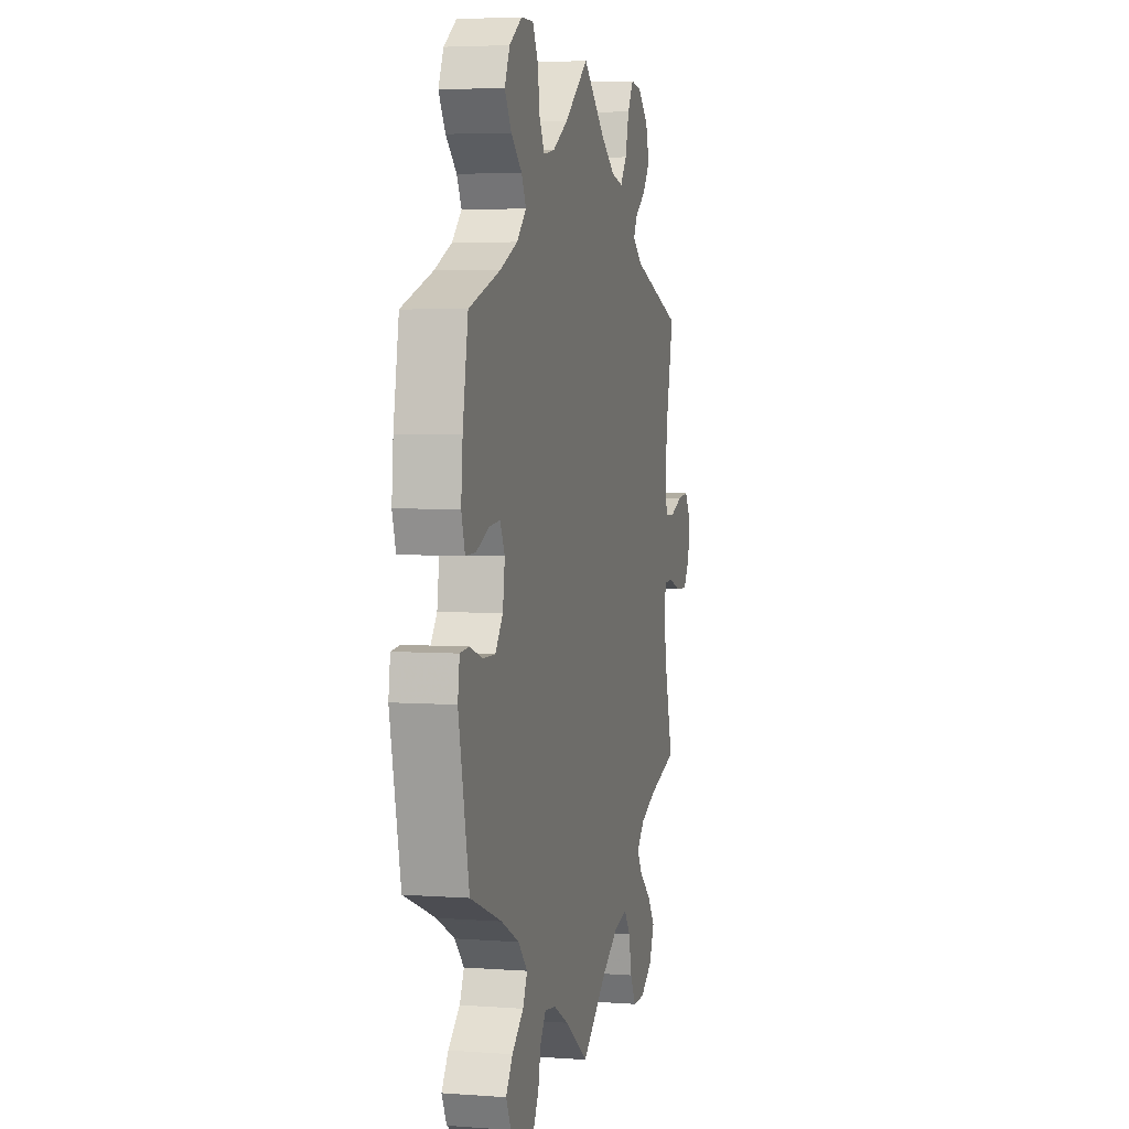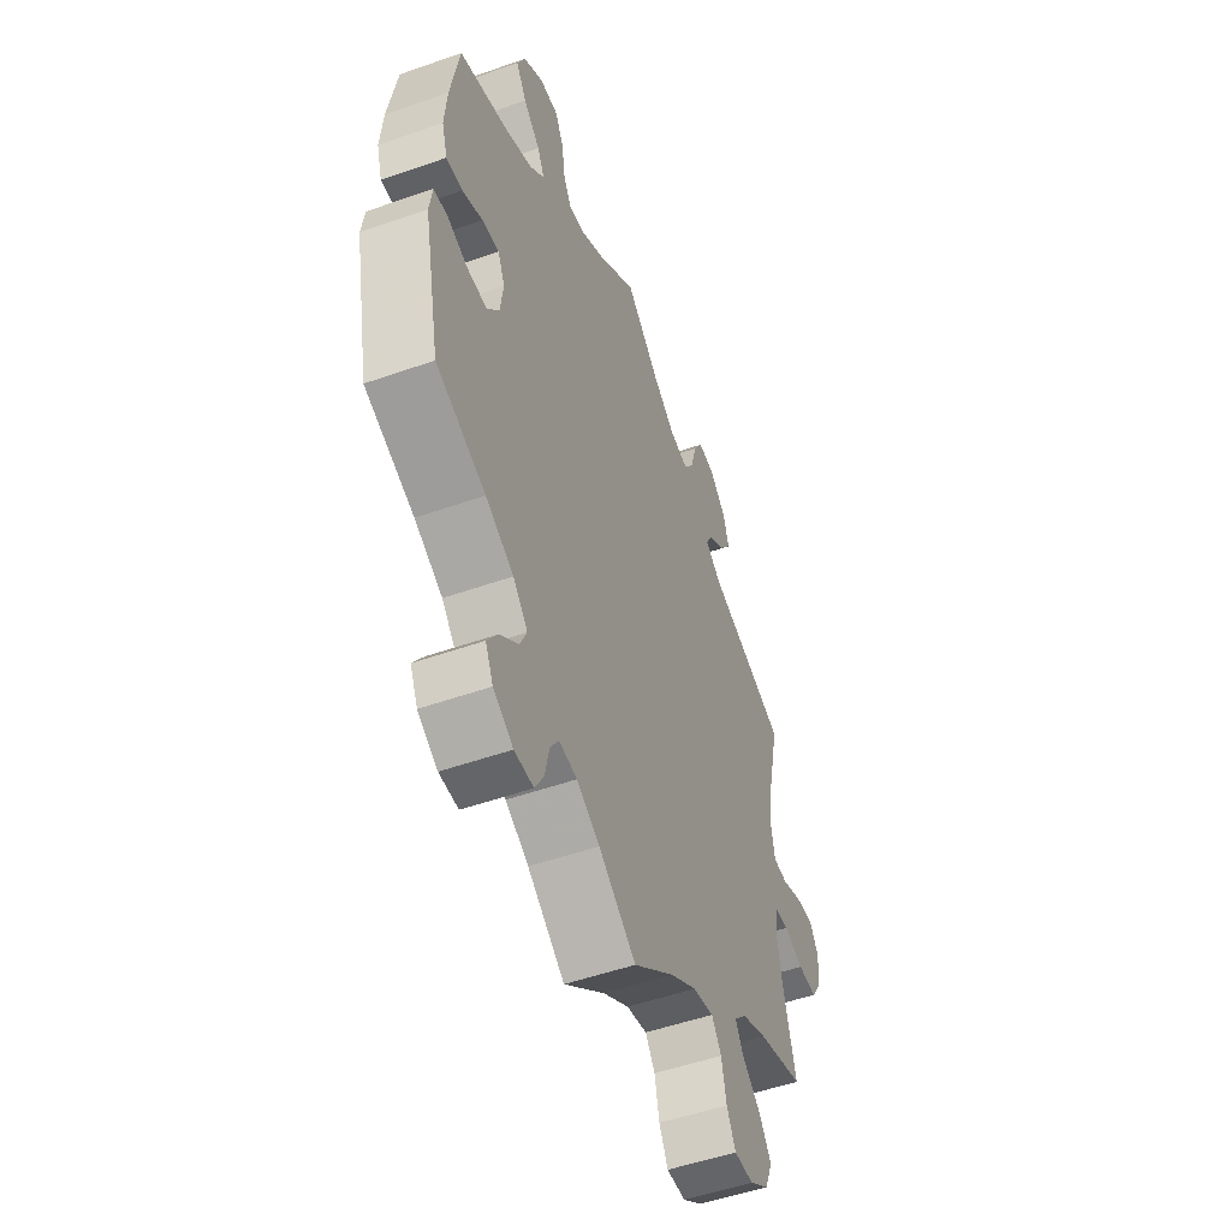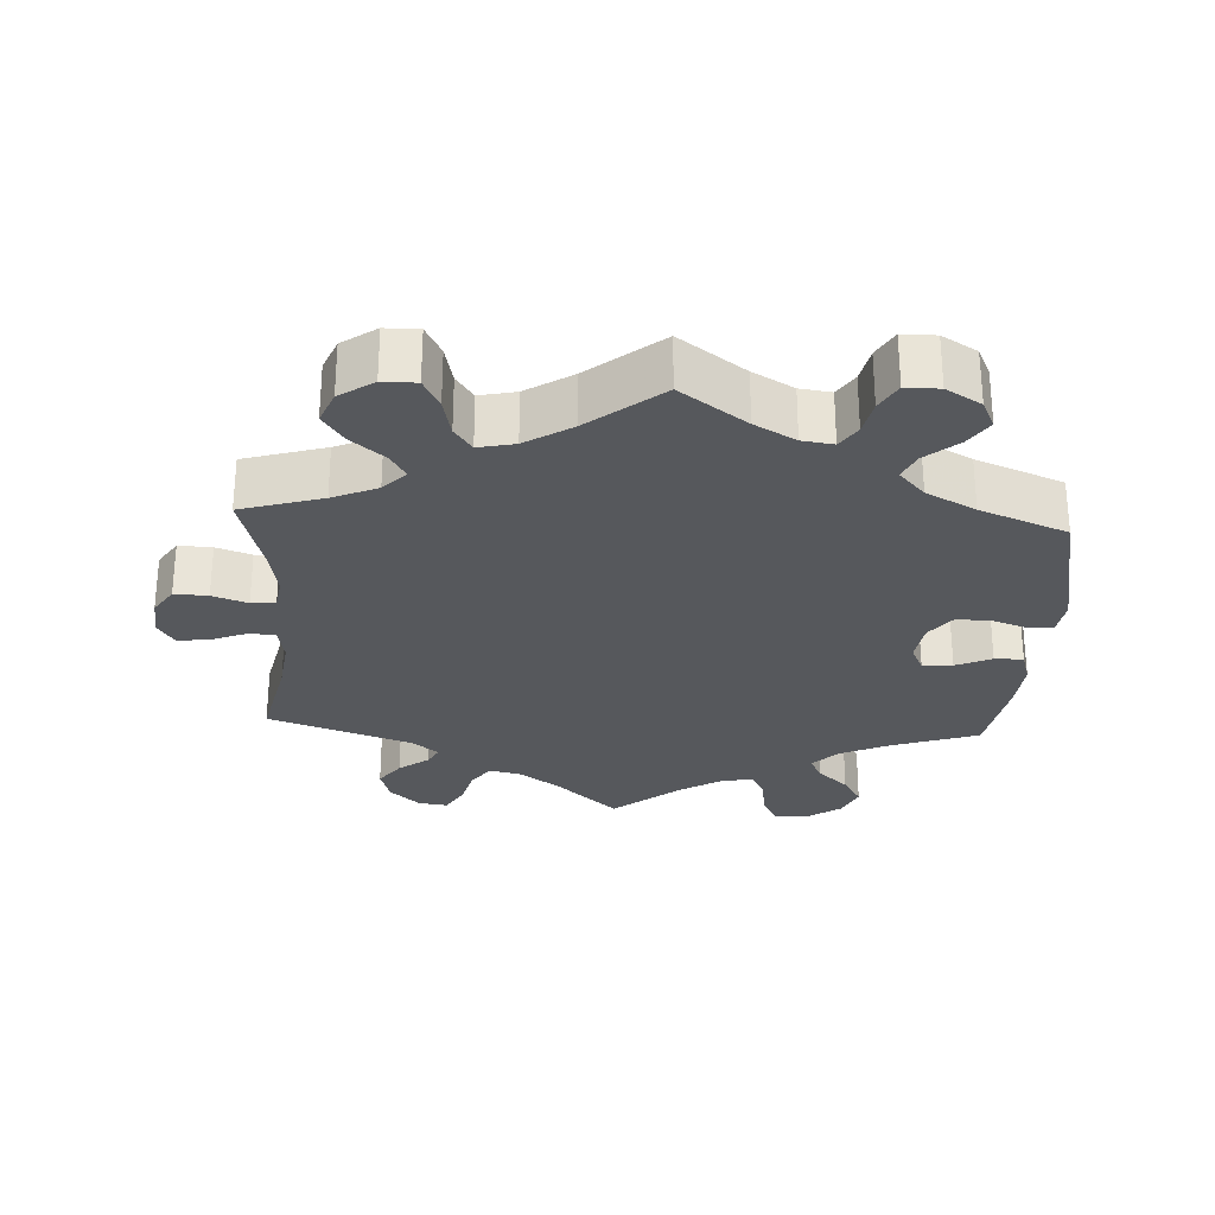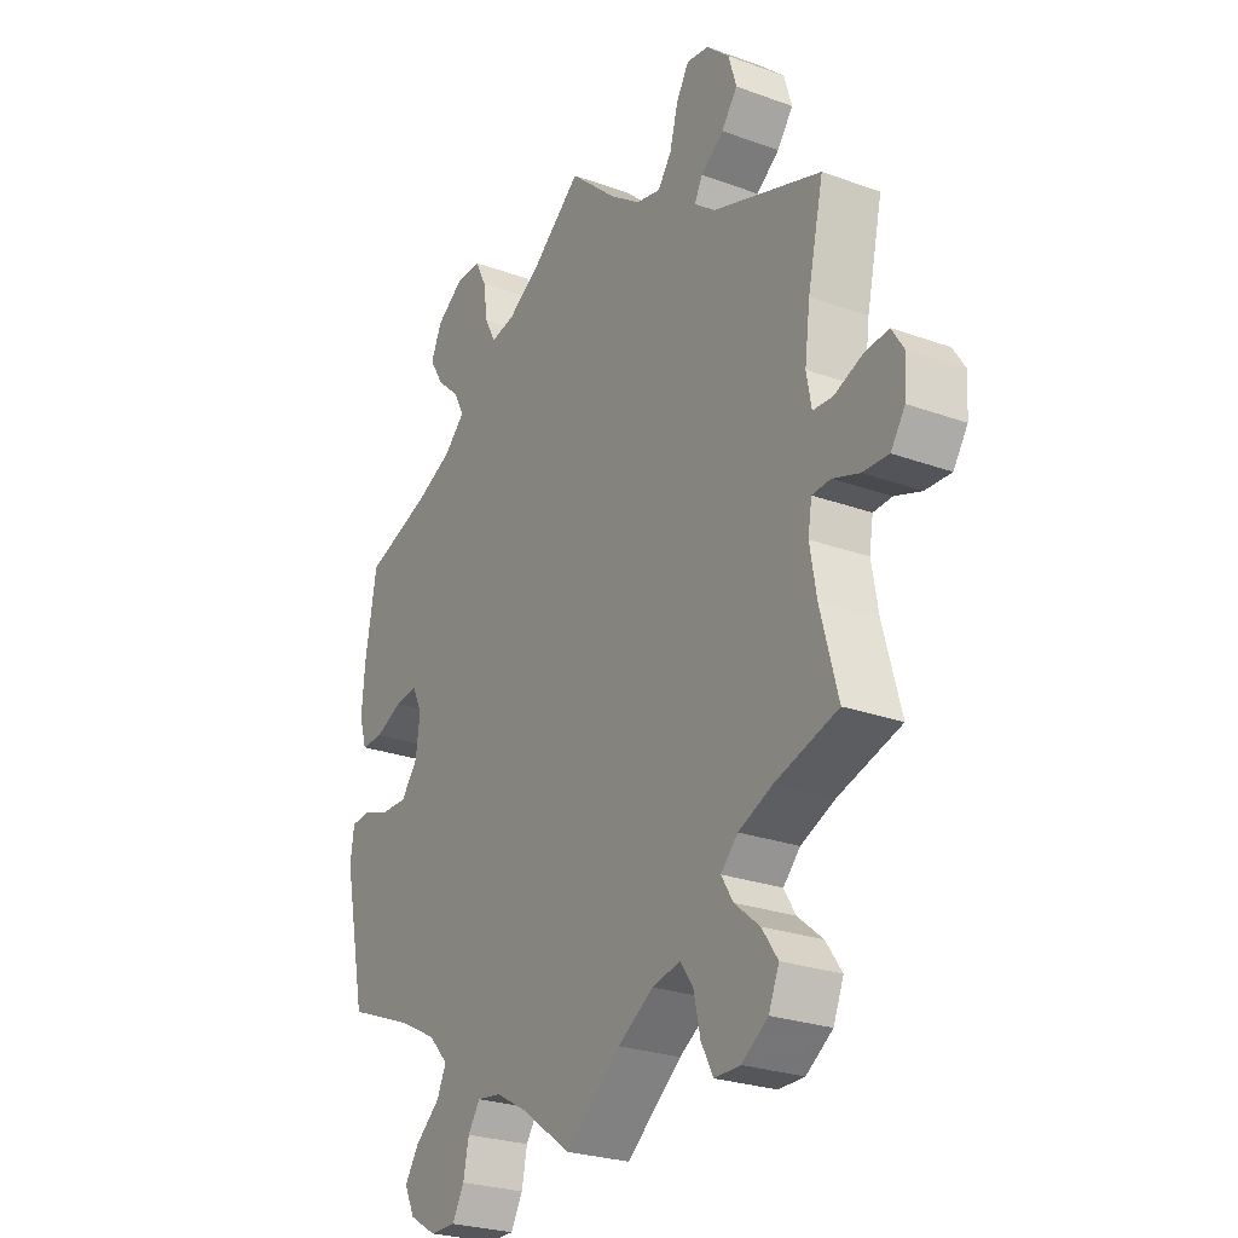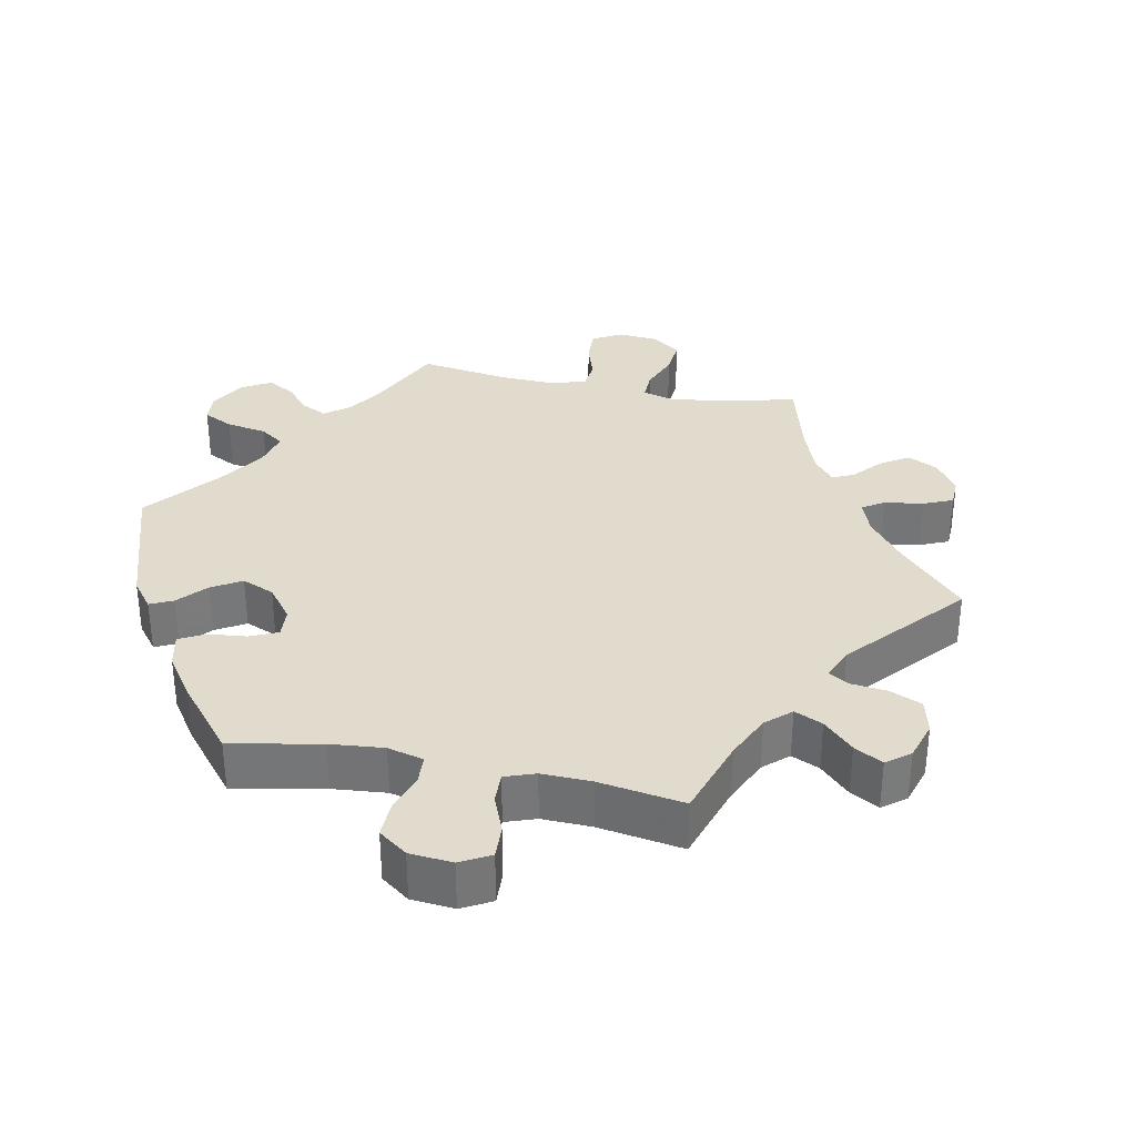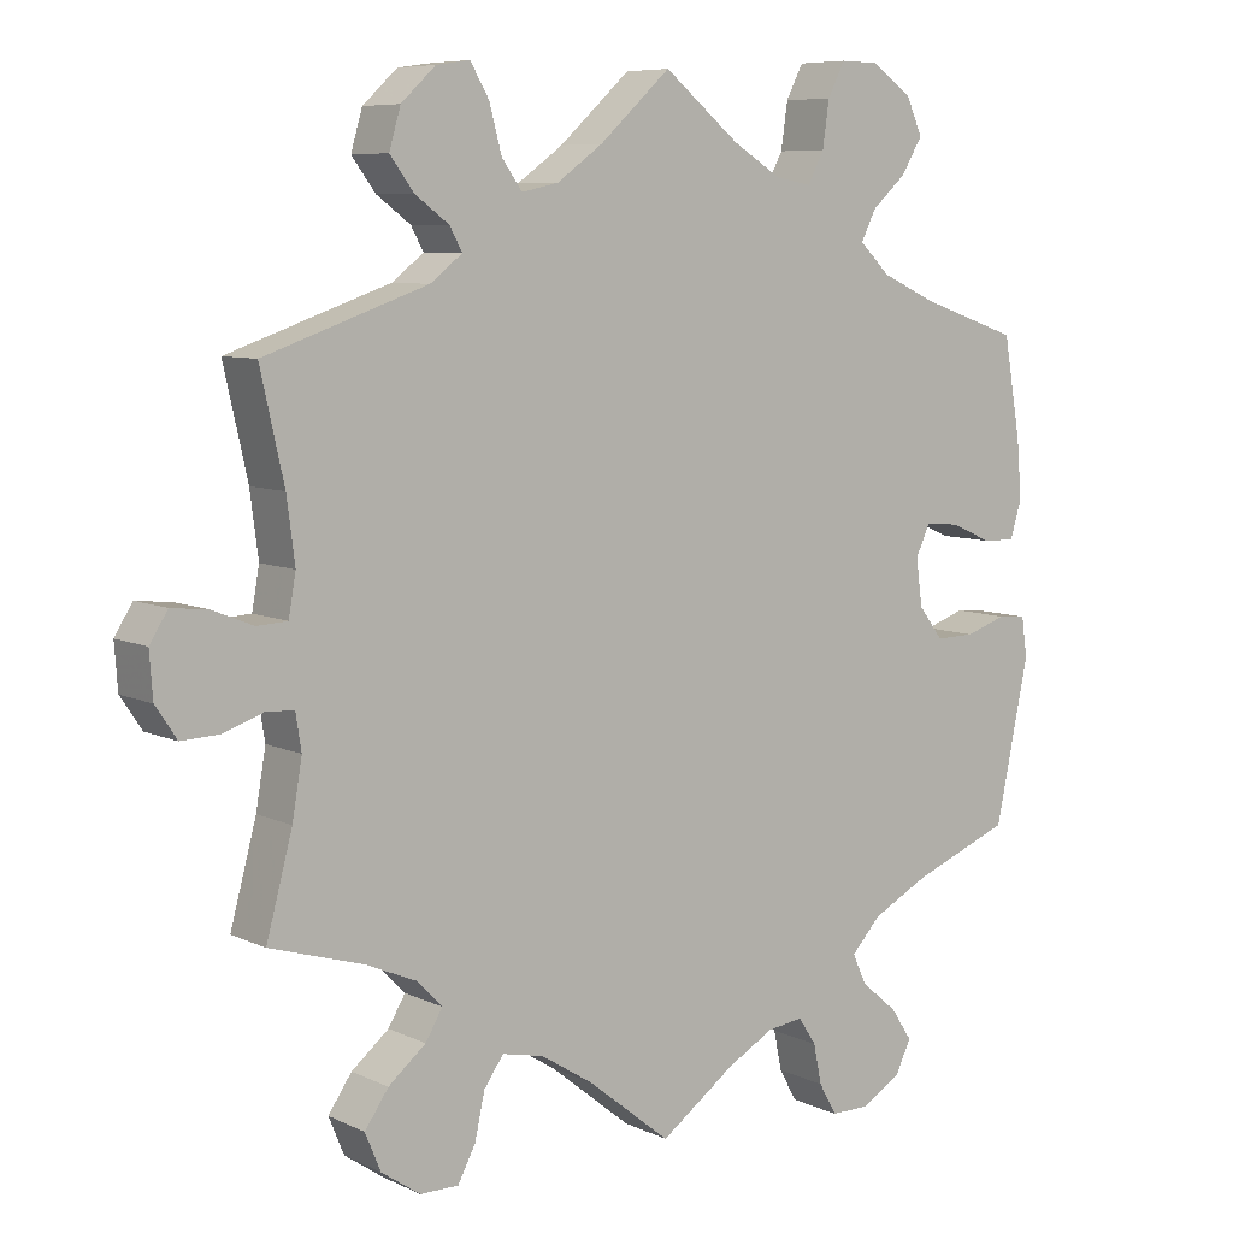
<metadata>
{"format":"obj","ext":"obj","renderer":"f3d","projection":"perspective","resolution":1024,"background":"white","views":[{"elev":4.4,"azim":-76.4,"up":"+Z"},{"elev":-51.6,"azim":-69.1,"up":"+Z"},{"elev":-27.9,"azim":176.9,"up":"+Y"},{"elev":-25.8,"azim":59.9,"up":"+Z"},{"elev":33.2,"azim":-18.4,"up":"+Y"},{"elev":7.5,"azim":142.7,"up":"+Z"}]}
</metadata>
<code>
v 0.087 0.07 0.499
v 0.143 0.07 0.459
v 0.188 0.07 0.449
v 0.213 0.07 0.484
v 0.228 0.07 0.54
v 0.251 0.07 0.579
v 0.292 0.07 0.573
v 0.334 0.07 0.534
v 0.348 0.07 0.486
v 0.319 0.07 0.447
v 0.277 0.07 0.416
v 0.262 0.07 0.388
v 0.301 0.07 0.358
v 0.5 0.07 0.289
v 0.471 0.07 0.16
v 0.461 0.07 0.083
v 0.47 0.07 0.033
v 0.507 0.07 0.031
v 0.557 0.07 0.051
v 0.602 0.07 0.056
v 0.624 0.07 0.021
v 0.62 0.07 -0.034
v 0.594 0.07 -0.073
v 0.547 0.07 -0.071
v 0.498 0.07 -0.054
v 0.464 0.07 -0.056
v 0.457 0.07 -0.1
v 0.469 0.07 -0.17
v 0.501 0.07 -0.289
v 0.387 0.07 -0.323
v 0.324 0.07 -0.35
v 0.293 0.07 -0.382
v 0.314 0.07 -0.417
v 0.36 0.07 -0.455
v 0.389 0.07 -0.497
v 0.37 0.07 -0.543
v 0.322 0.07 -0.576
v 0.275 0.07 -0.576
v 0.253 0.07 -0.534
v 0.241 0.07 -0.479
v 0.217 0.07 -0.445
v 0.166 0.07 -0.456
v 0.101 0.07 -0.497
v 0 0.07 -0.578
v -0.092 0.07 -0.512
v -0.149 0.07 -0.48
v -0.193 0.07 -0.474
v -0.215 0.07 -0.507
v -0.225 0.07 -0.556
v -0.247 0.07 -0.595
v -0.294 0.07 -0.595
v -0.343 0.07 -0.566
v -0.362 0.07 -0.526
v -0.336 0.07 -0.487
v -0.291 0.07 -0.449
v -0.274 0.07 -0.412
v -0.31 0.07 -0.373
v -0.379 0.07 -0.337
v -0.501 0.07 -0.289
v -0.542 0.07 -0.092
v -0.535 0.07 -0.043
v -0.5 0.07 -0.04
v -0.45 0.07 -0.057
v -0.402 0.07 -0.058
v -0.372 0.07 -0.019
v -0.364 0.07 0.039
v -0.382 0.07 0.077
v -0.424 0.07 0.073
v -0.474 0.07 0.051
v -0.514 0.07 0.05
v -0.528 0.07 0.096
v -0.522 0.07 0.168
v -0.501 0.07 0.289
v -0.38 0.07 0.33
v -0.312 0.07 0.361
v -0.275 0.07 0.397
v -0.293 0.07 0.433
v -0.335 0.07 0.471
v -0.361 0.07 0.514
v -0.341 0.07 0.559
v -0.292 0.07 0.593
v -0.245 0.07 0.594
v -0.224 0.07 0.553
v -0.216 0.07 0.497
v -0.196 0.07 0.459
v -0.152 0.07 0.467
v -0.093 0.07 0.503
v 0 0.07 0.578
v 0.087 0 0.499
v 0.143 0 0.459
v 0.188 0 0.449
v 0.213 0 0.484
v 0.228 0 0.54
v 0.251 0 0.579
v 0.292 0 0.573
v 0.334 0 0.534
v 0.348 0 0.486
v 0.319 0 0.447
v 0.277 0 0.416
v 0.262 0 0.388
v 0.301 0 0.358
v 0.5 0 0.289
v 0.471 0 0.16
v 0.461 0 0.083
v 0.47 0 0.033
v 0.507 0 0.031
v 0.557 0 0.051
v 0.602 0 0.056
v 0.624 0 0.021
v 0.62 0 -0.034
v 0.594 0 -0.073
v 0.547 0 -0.071
v 0.498 0 -0.054
v 0.464 0 -0.056
v 0.457 0 -0.1
v 0.469 0 -0.17
v 0.501 0 -0.289
v 0.387 0 -0.323
v 0.324 0 -0.35
v 0.293 0 -0.382
v 0.314 0 -0.417
v 0.36 0 -0.455
v 0.389 0 -0.497
v 0.37 0 -0.543
v 0.322 0 -0.576
v 0.275 0 -0.576
v 0.253 0 -0.534
v 0.241 0 -0.479
v 0.217 0 -0.445
v 0.166 0 -0.456
v 0.101 0 -0.497
v 0 0 -0.578
v -0.092 0 -0.512
v -0.149 0 -0.48
v -0.193 0 -0.474
v -0.215 0 -0.507
v -0.225 0 -0.556
v -0.247 0 -0.595
v -0.294 0 -0.595
v -0.343 0 -0.566
v -0.362 0 -0.526
v -0.336 0 -0.487
v -0.291 0 -0.449
v -0.274 0 -0.412
v -0.31 0 -0.373
v -0.379 0 -0.337
v -0.501 0 -0.289
v -0.542 0 -0.092
v -0.535 0 -0.043
v -0.5 0 -0.04
v -0.45 0 -0.057
v -0.402 0 -0.058
v -0.372 0 -0.019
v -0.364 0 0.039
v -0.382 0 0.077
v -0.424 0 0.073
v -0.474 0 0.051
v -0.514 0 0.05
v -0.528 0 0.096
v -0.522 0 0.168
v -0.501 0 0.289
v -0.38 0 0.33
v -0.312 0 0.361
v -0.275 0 0.397
v -0.293 0 0.433
v -0.335 0 0.471
v -0.361 0 0.514
v -0.341 0 0.559
v -0.292 0 0.593
v -0.245 0 0.594
v -0.224 0 0.553
v -0.216 0 0.497
v -0.196 0 0.459
v -0.152 0 0.467
v -0.093 0 0.503
v 0 0 0.578
f 87 88 1
f 86 87 1 2
f 85 86 2 3
f 81 82 83 84
f 81 84 85
f 80 81 85
f 77 78 79 80
f 76 77 80 85
f 75 76 85 3
f 71 72 73 74
f 71 74 75 3
f 68 69 70 71
f 67 68 71 3
f 60 61 62 63
f 58 59 60 63
f 57 58 63 64
f 56 57 64 65
f 52 53 54 55
f 52 55 56
f 51 52 56
f 48 49 50 51
f 47 48 51 56
f 46 47 56 65
f 43 44 45
f 42 43 45 46
f 41 42 46 65
f 37 38 39 40
f 37 40 41
f 36 37 41
f 33 34 35 36
f 32 33 36 41
f 31 32 41 65
f 28 29 30
f 27 28 30 31
f 26 27 31 65
f 22 23 24 25
f 18 19 20 21
f 17 18 21 22
f 13 14 15
f 12 13 15 16
f 8 9 10 11
f 8 11 12
f 7 8 12
f 4 5 6 7
f 3 4 7 12
f 66 67 3 12
f 17 22 25 26
f 17 26 65 66
f 12 16 17 66
f 89 176 175
f 90 89 175 174
f 91 90 174 173
f 172 171 170 169
f 173 172 169
f 173 169 168
f 168 167 166 165
f 173 168 165 164
f 91 173 164 163
f 162 161 160 159
f 91 163 162 159
f 159 158 157 156
f 91 159 156 155
f 151 150 149 148
f 151 148 147 146
f 152 151 146 145
f 153 152 145 144
f 143 142 141 140
f 144 143 140
f 144 140 139
f 139 138 137 136
f 144 139 136 135
f 153 144 135 134
f 133 132 131
f 134 133 131 130
f 153 134 130 129
f 128 127 126 125
f 129 128 125
f 129 125 124
f 124 123 122 121
f 129 124 121 120
f 153 129 120 119
f 118 117 116
f 119 118 116 115
f 153 119 115 114
f 113 112 111 110
f 109 108 107 106
f 110 109 106 105
f 103 102 101
f 104 103 101 100
f 99 98 97 96
f 100 99 96
f 100 96 95
f 95 94 93 92
f 100 95 92 91
f 100 91 155 154
f 114 113 110 105
f 154 153 114 105
f 154 105 104 100
f 1 89 90 2
f 2 90 91 3
f 3 91 92 4
f 4 92 93 5
f 5 93 94 6
f 6 94 95 7
f 7 95 96 8
f 8 96 97 9
f 9 97 98 10
f 10 98 99 11
f 11 99 100 12
f 12 100 101 13
f 13 101 102 14
f 14 102 103 15
f 15 103 104 16
f 16 104 105 17
f 17 105 106 18
f 18 106 107 19
f 19 107 108 20
f 20 108 109 21
f 21 109 110 22
f 22 110 111 23
f 23 111 112 24
f 24 112 113 25
f 25 113 114 26
f 26 114 115 27
f 27 115 116 28
f 28 116 117 29
f 29 117 118 30
f 30 118 119 31
f 31 119 120 32
f 32 120 121 33
f 33 121 122 34
f 34 122 123 35
f 35 123 124 36
f 36 124 125 37
f 37 125 126 38
f 38 126 127 39
f 39 127 128 40
f 40 128 129 41
f 41 129 130 42
f 42 130 131 43
f 43 131 132 44
f 44 132 133 45
f 45 133 134 46
f 46 134 135 47
f 47 135 136 48
f 48 136 137 49
f 49 137 138 50
f 50 138 139 51
f 51 139 140 52
f 52 140 141 53
f 53 141 142 54
f 54 142 143 55
f 55 143 144 56
f 56 144 145 57
f 57 145 146 58
f 58 146 147 59
f 59 147 148 60
f 60 148 149 61
f 61 149 150 62
f 62 150 151 63
f 63 151 152 64
f 64 152 153 65
f 65 153 154 66
f 66 154 155 67
f 67 155 156 68
f 68 156 157 69
f 69 157 158 70
f 70 158 159 71
f 71 159 160 72
f 72 160 161 73
f 73 161 162 74
f 74 162 163 75
f 75 163 164 76
f 76 164 165 77
f 77 165 166 78
f 78 166 167 79
f 79 167 168 80
f 80 168 169 81
f 81 169 170 82
f 82 170 171 83
f 83 171 172 84
f 84 172 173 85
f 85 173 174 86
f 86 174 175 87
f 87 175 176 88
f 88 176 89 1

</code>
